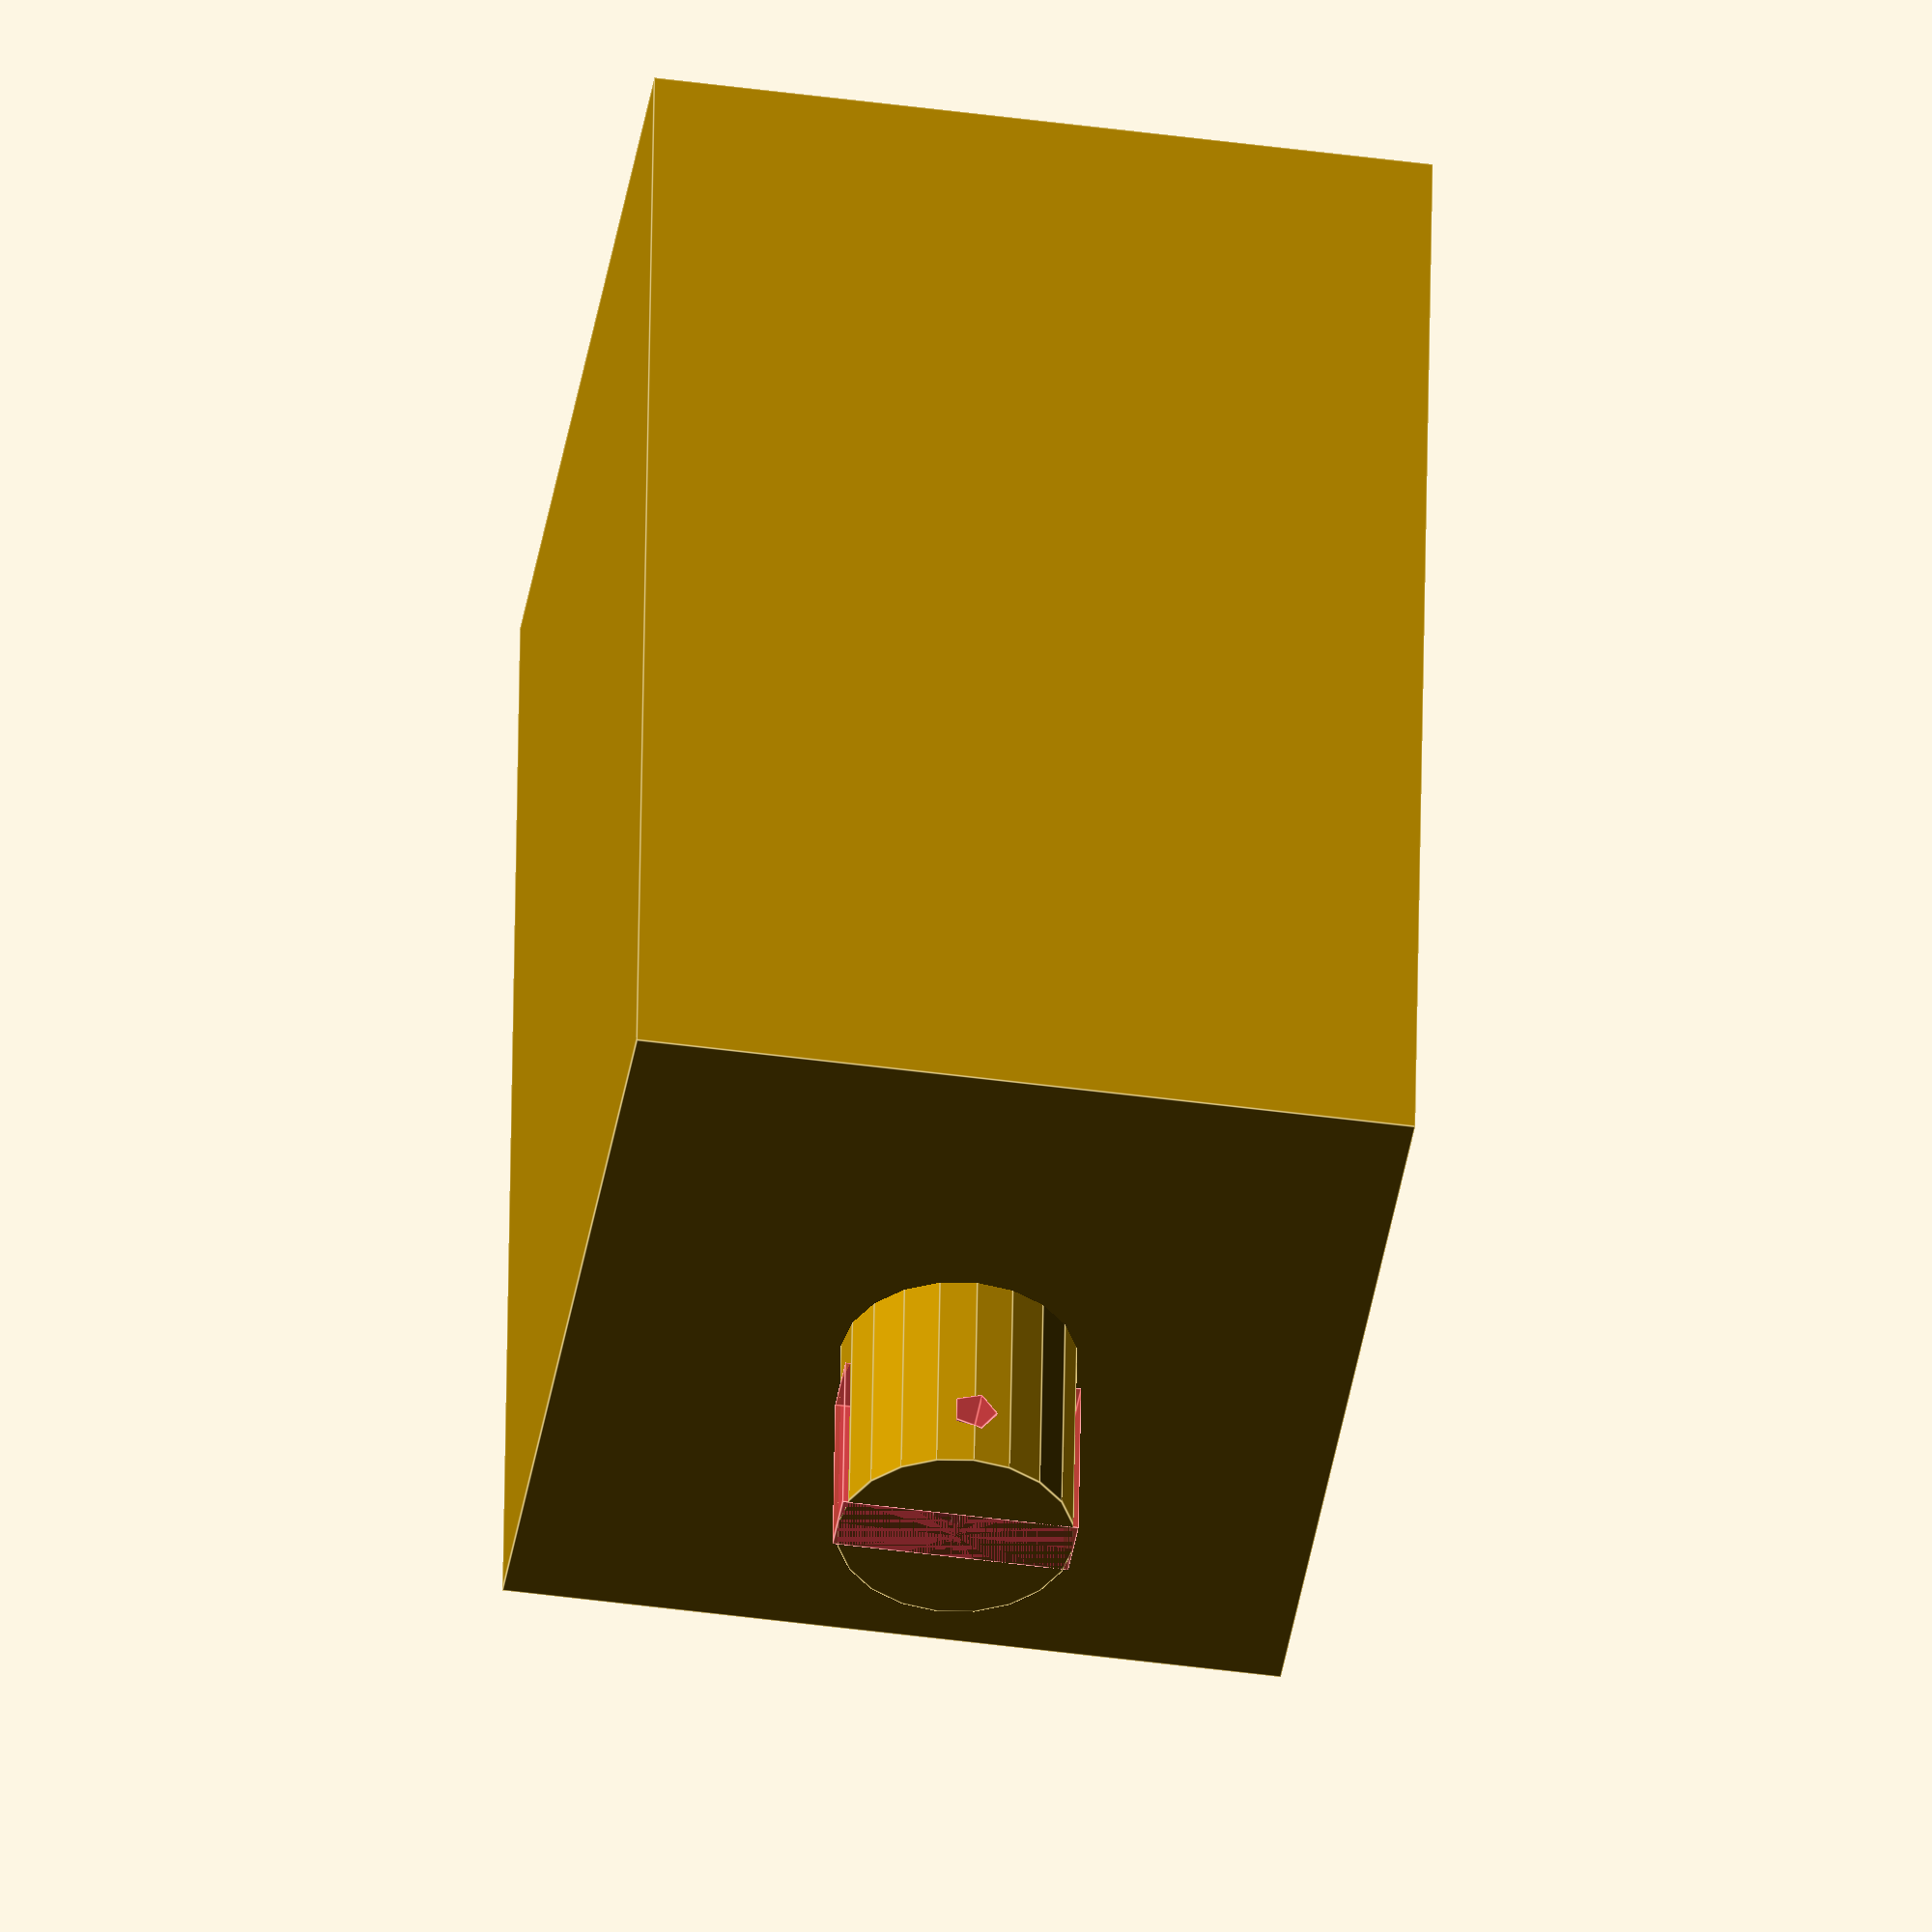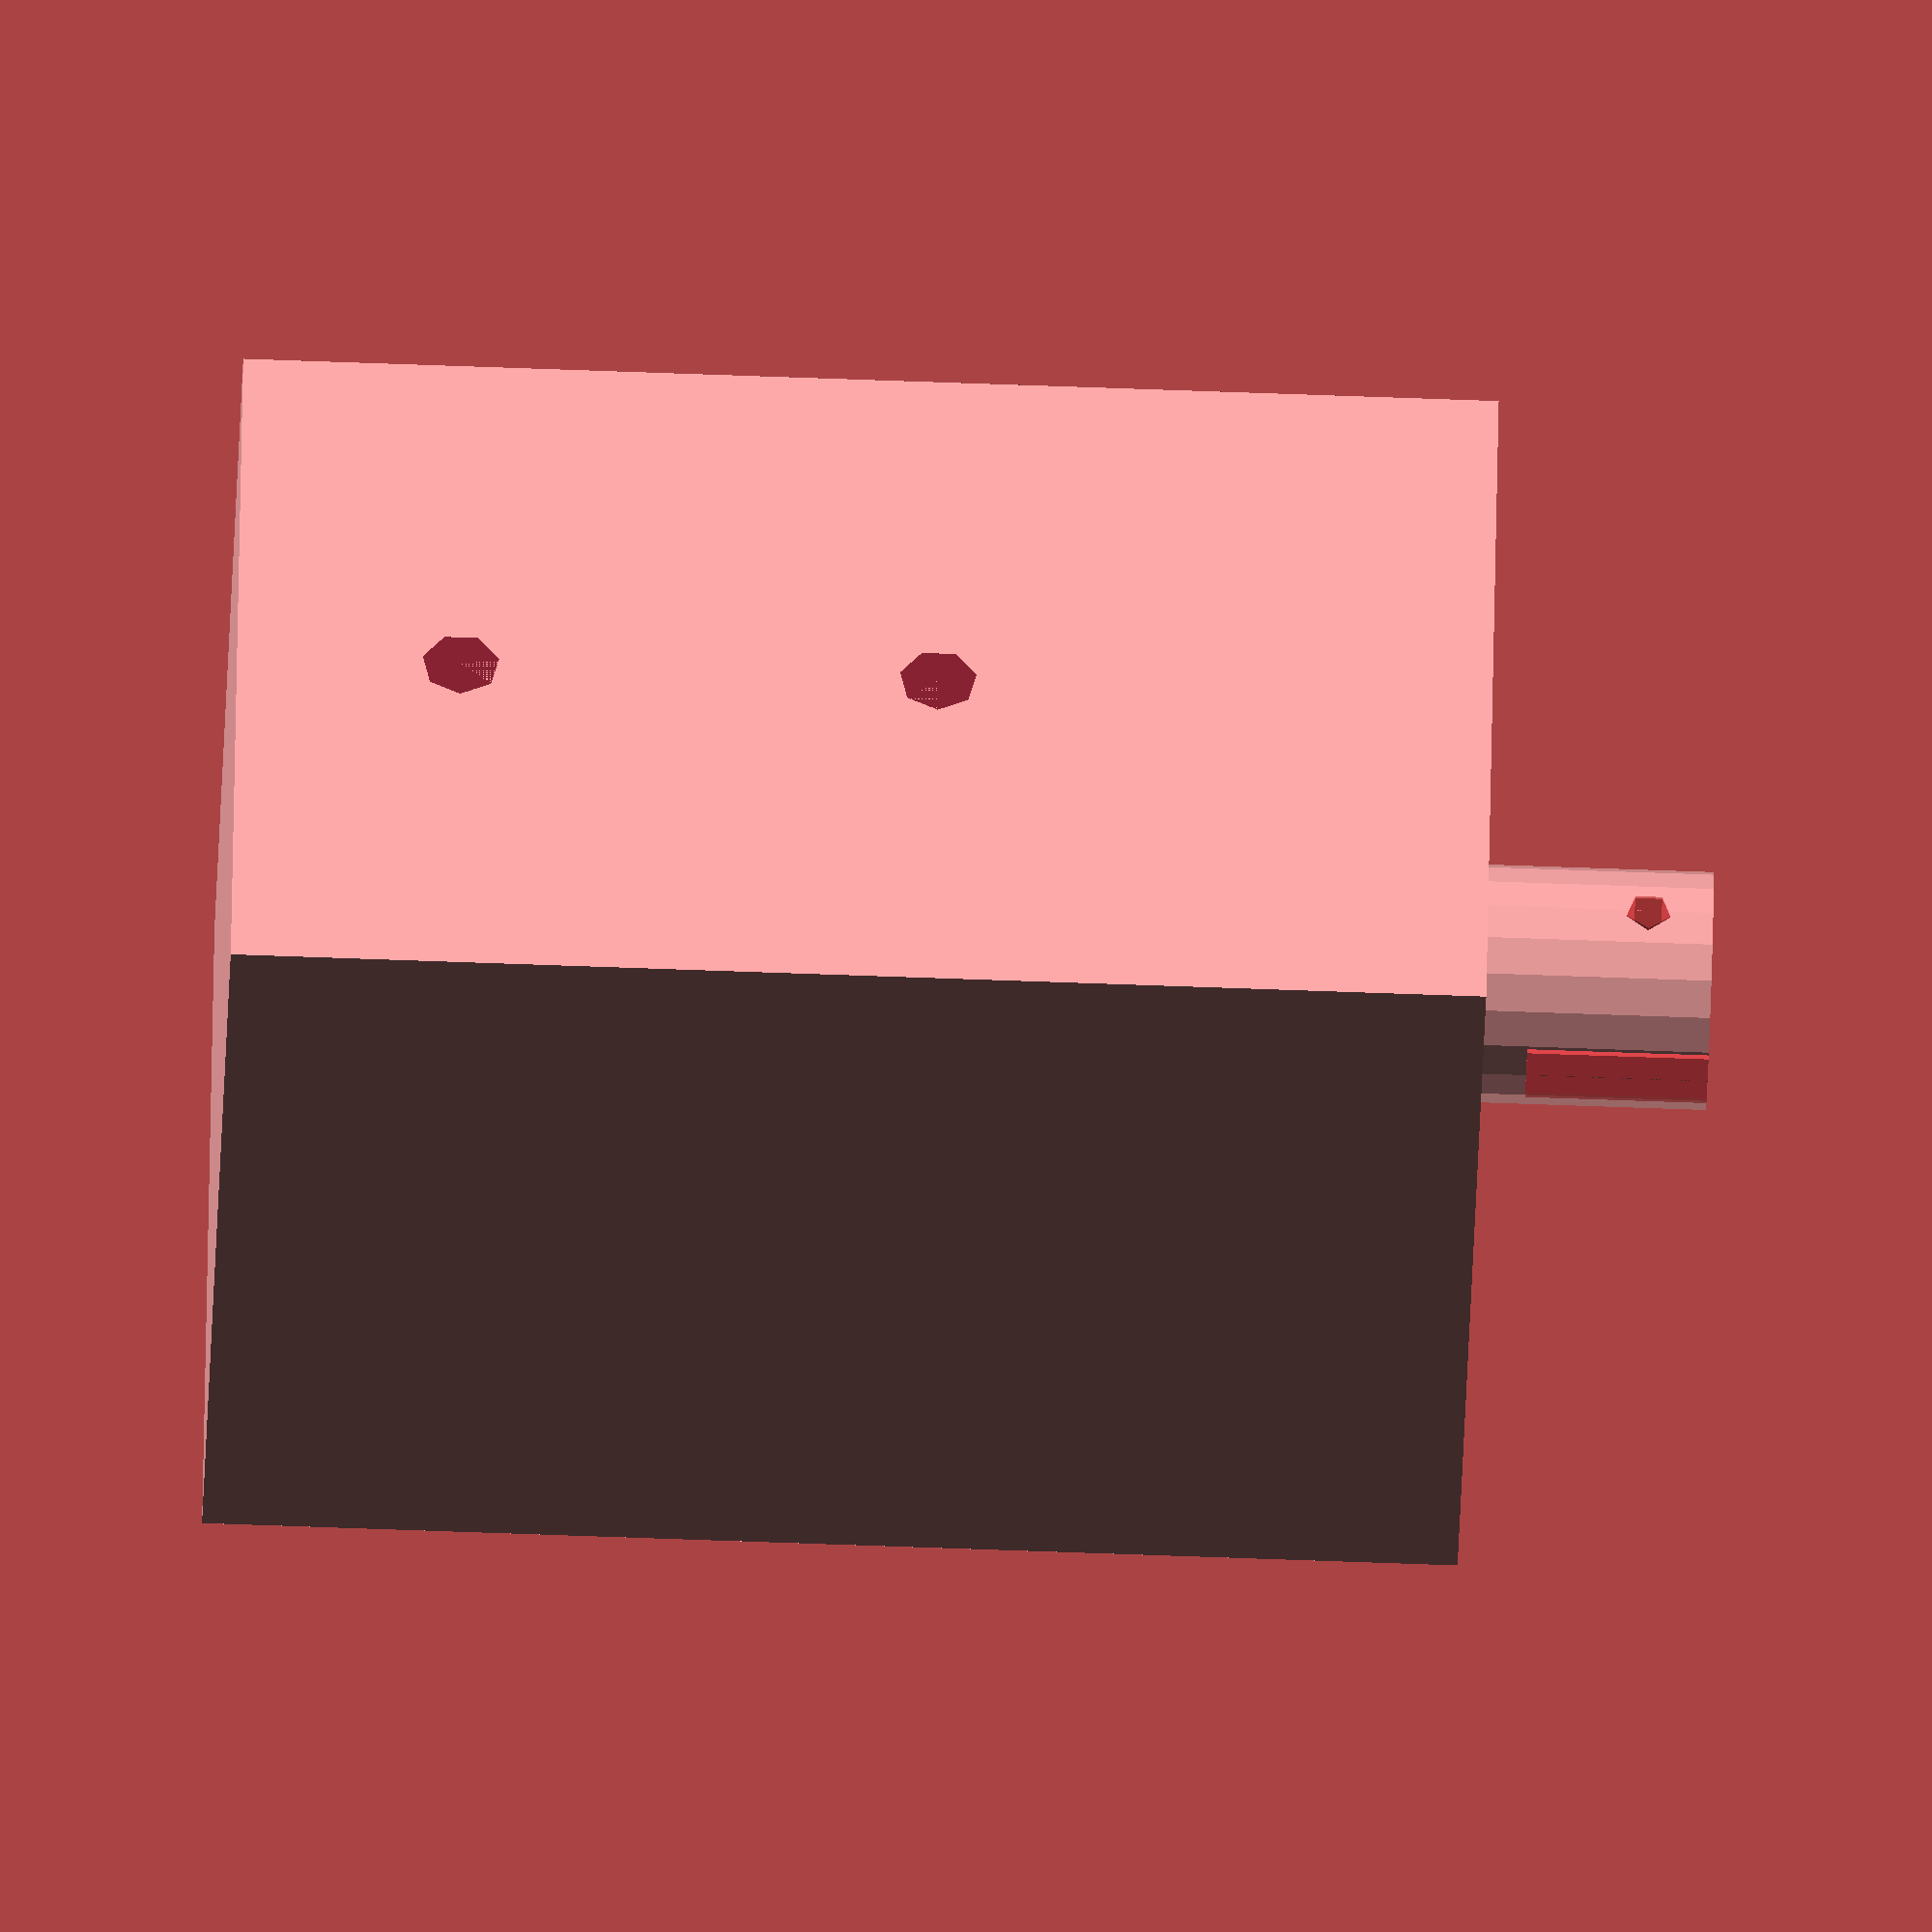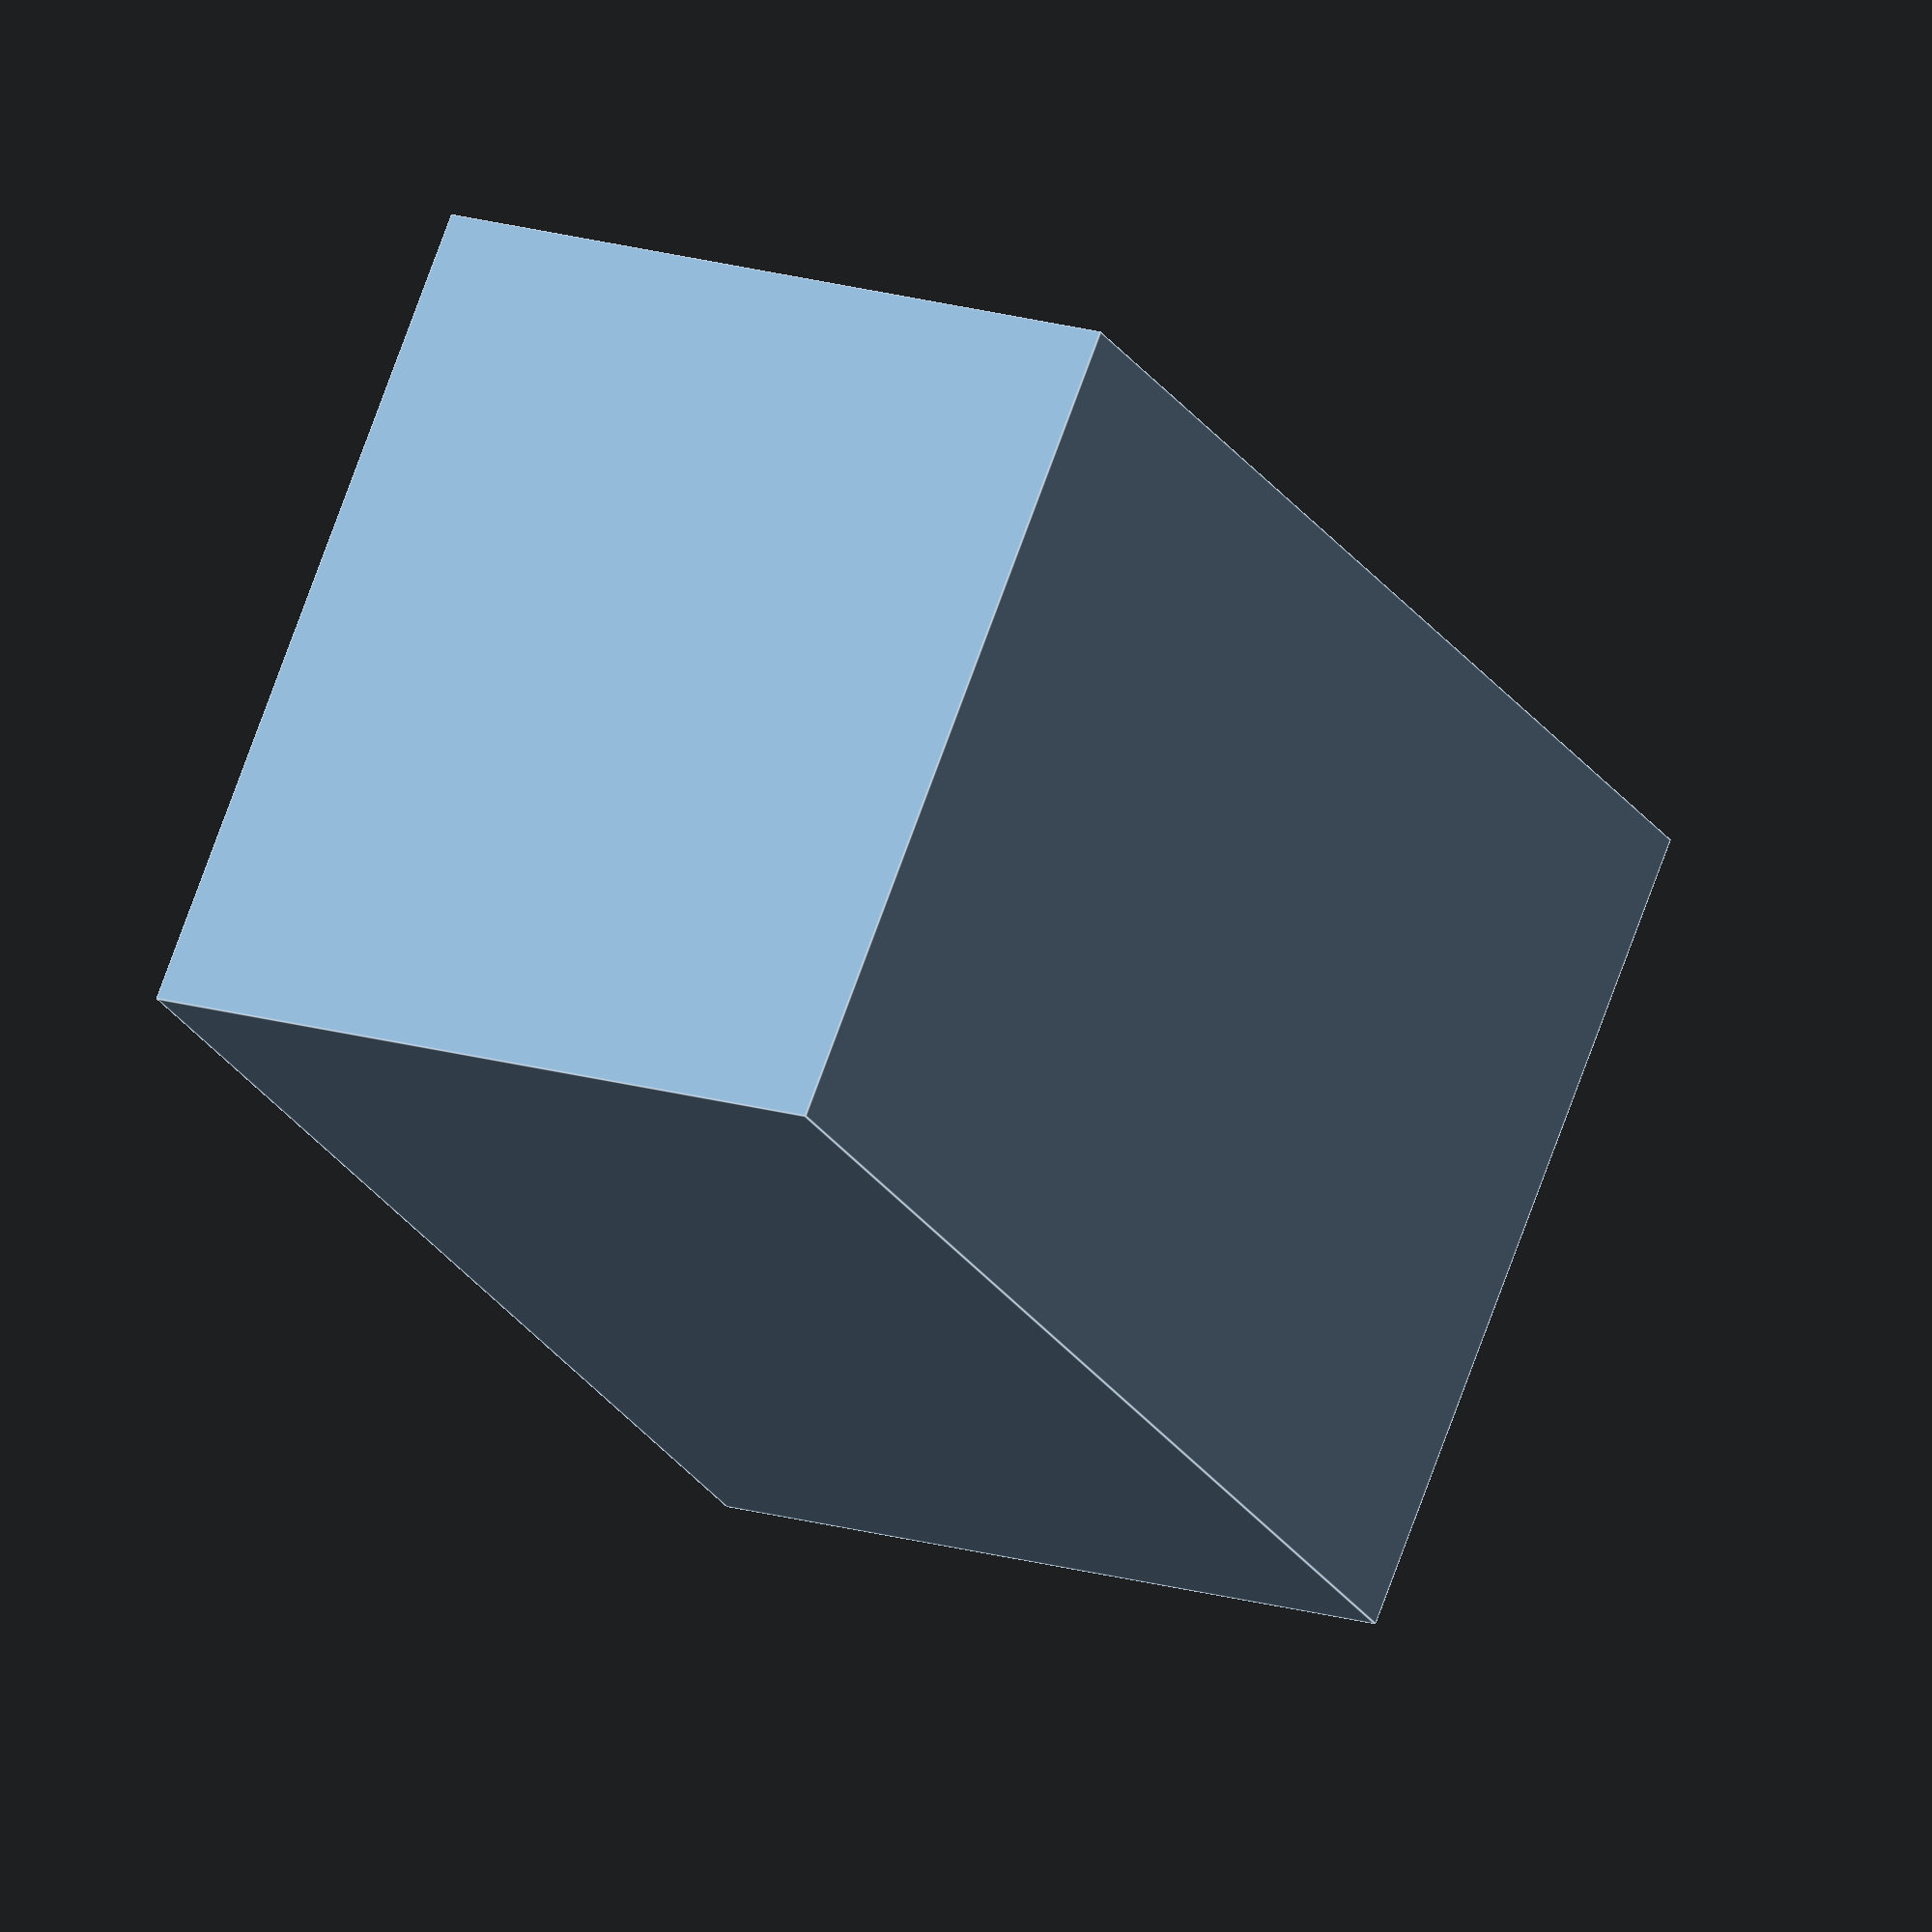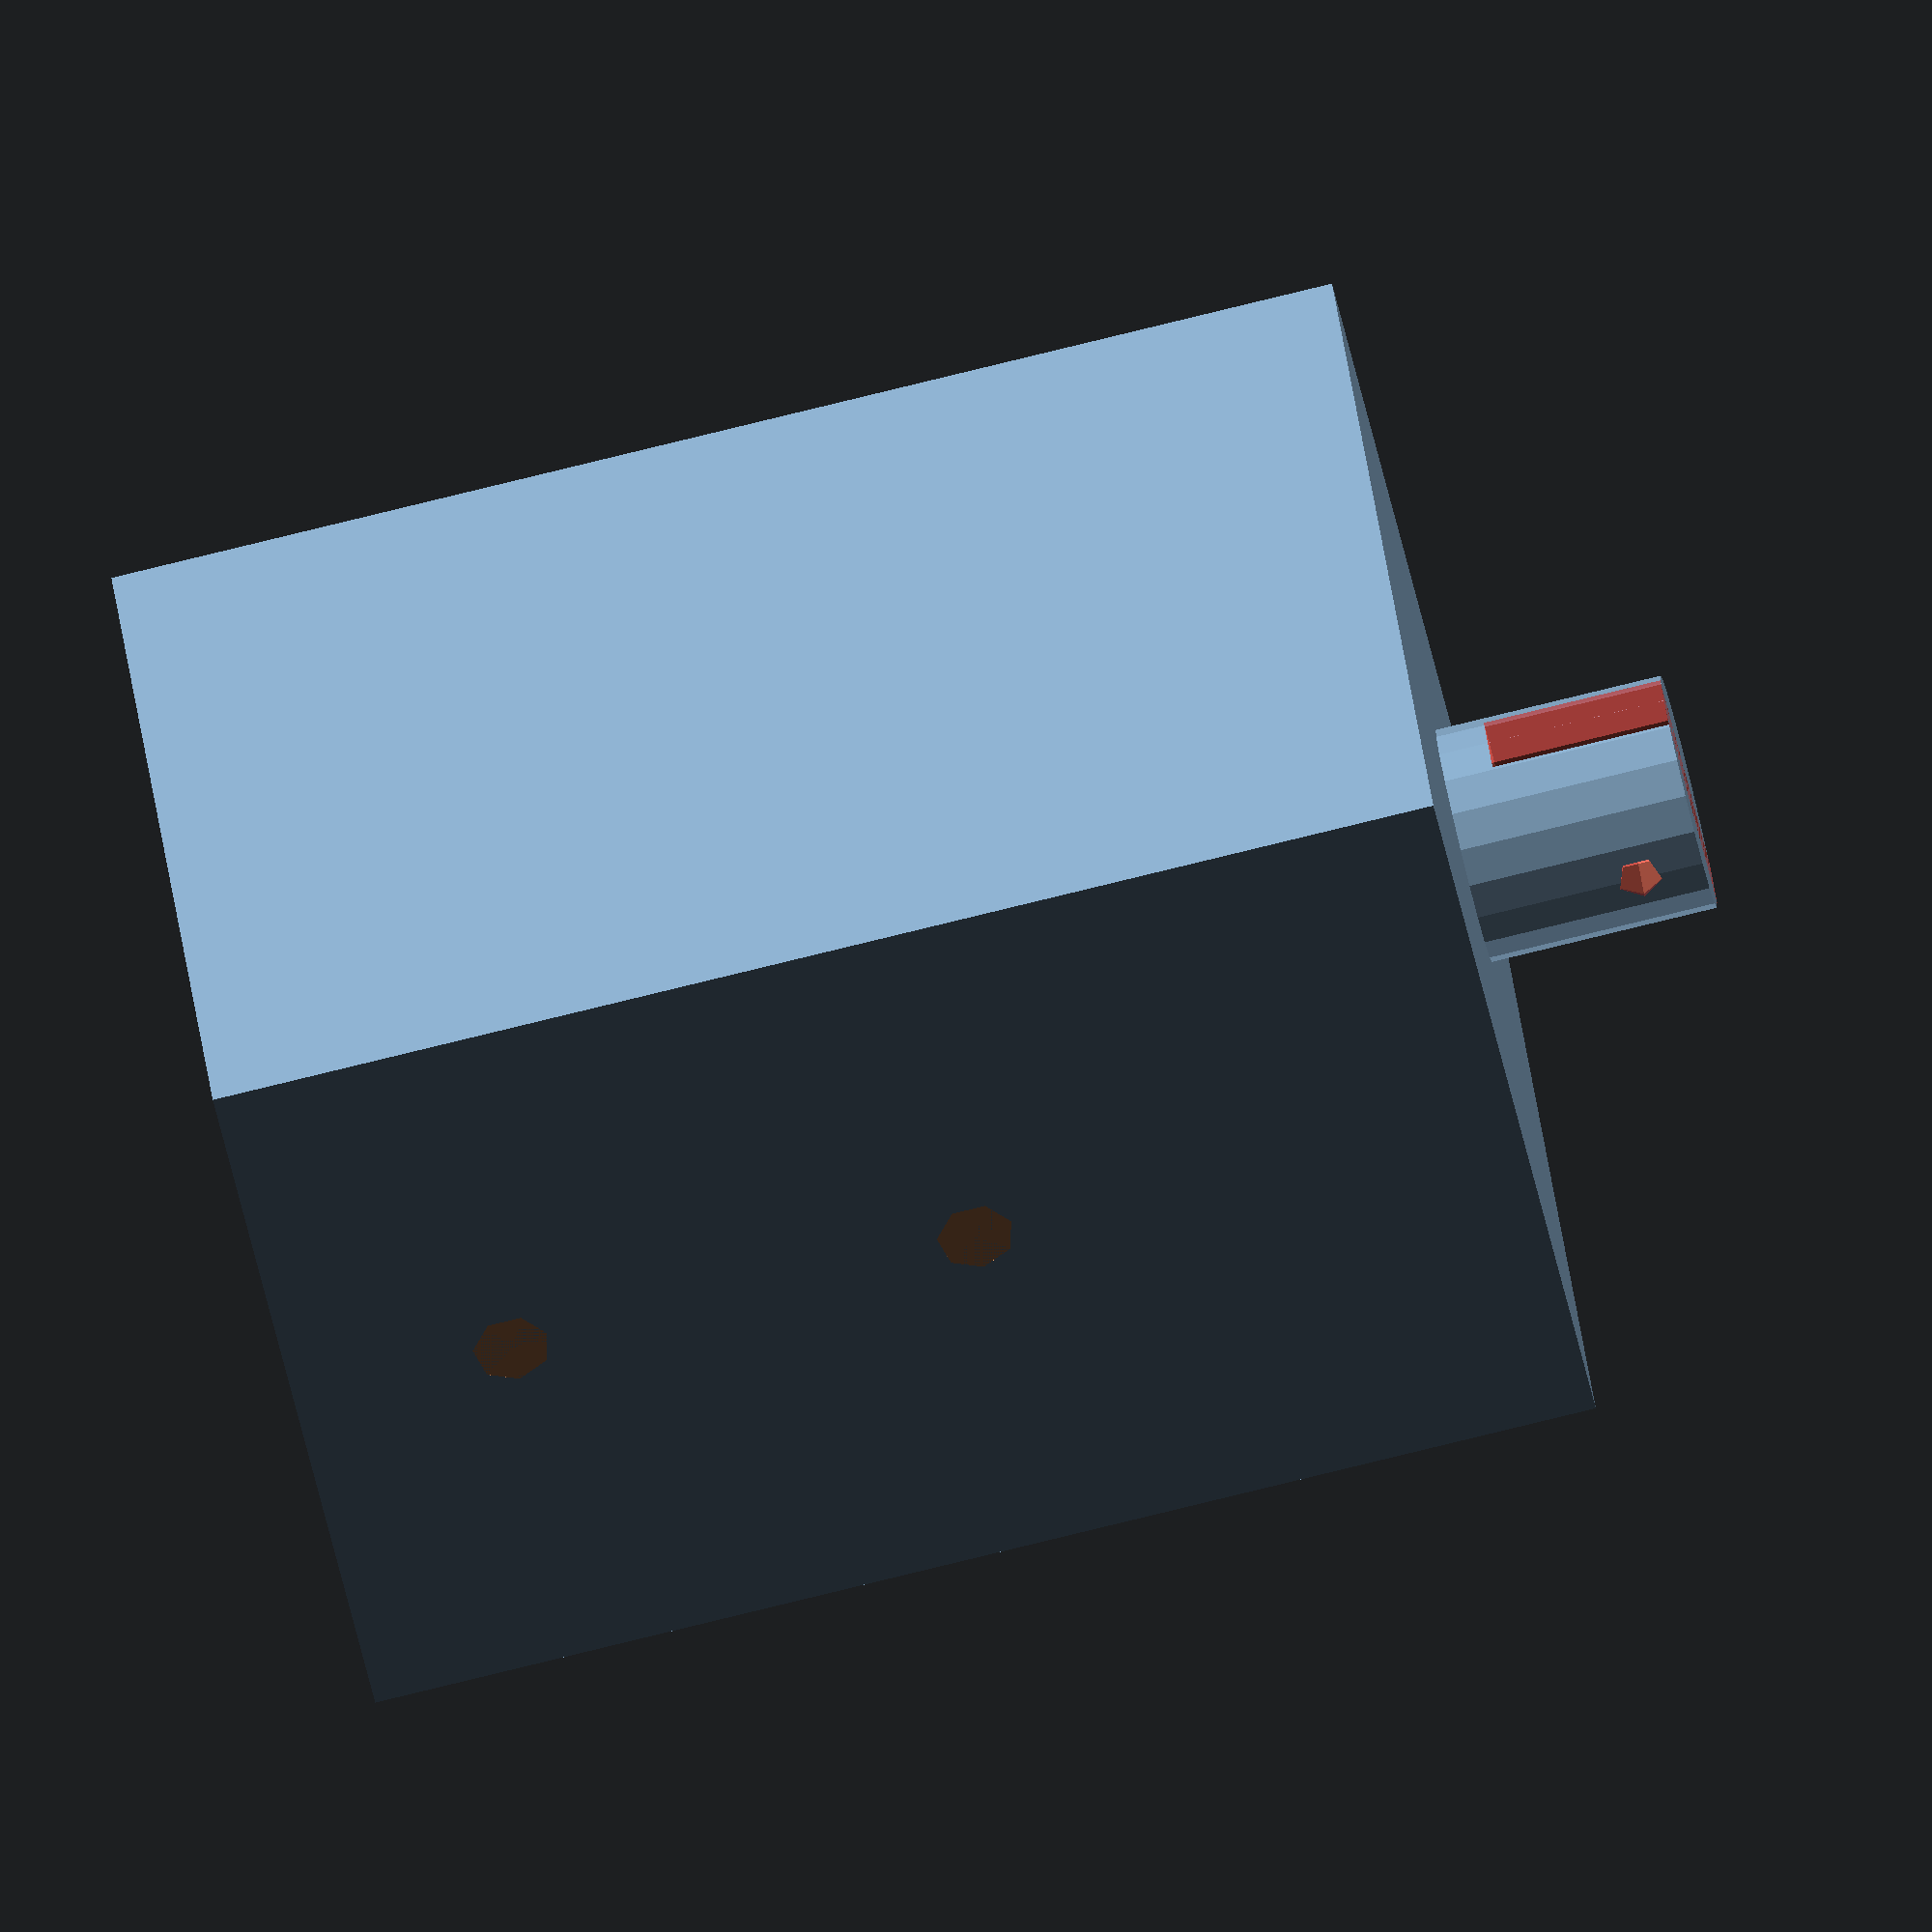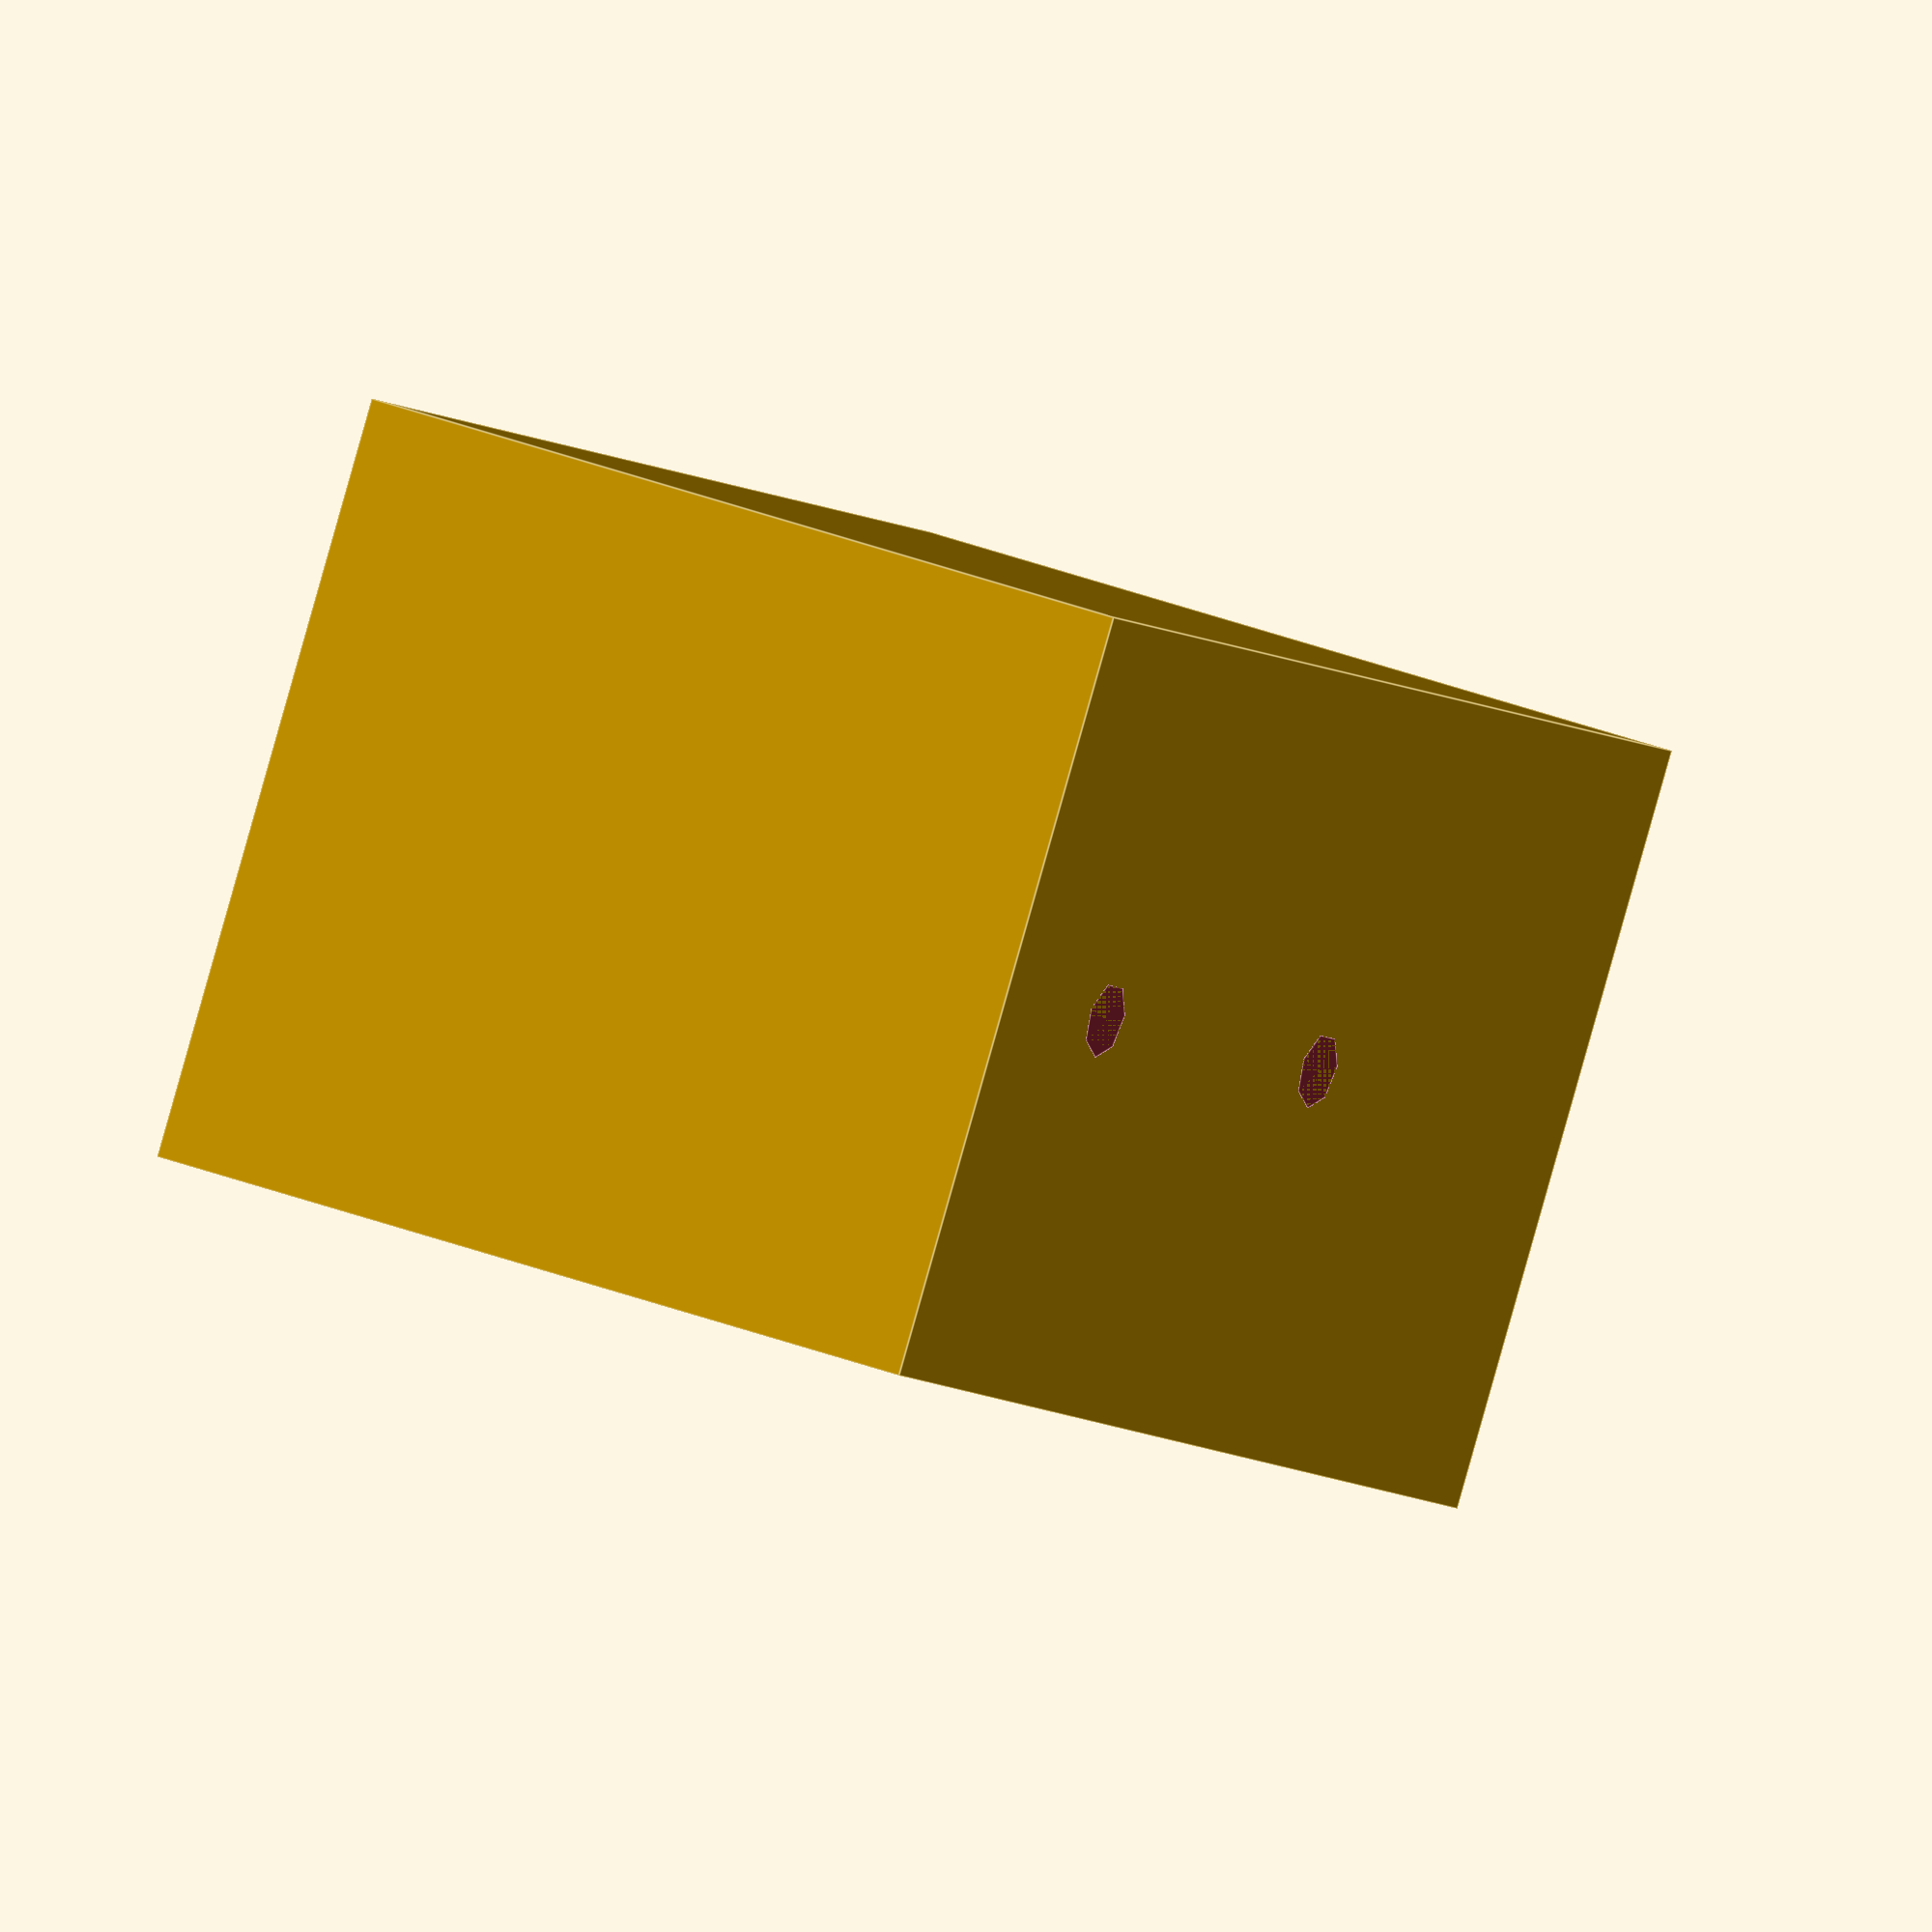
<openscad>
PCL90();

module PCL90(){
    
x=41.91;
y=46.228;
z=66.802;

topz=37.3126;  ///distance from base to center of top mount hole
top2stroke0=38.354;
top2stroke1=70.104;  
plungerholeD=2.4384;
plungercutZ=9.652;
plungercutY=3.556;    

holeOD=4.1656;
botz=topz-25.4;

D=12.7;

difference(){
    union(){
cube([x,y,z]);
translate([x/2,y/2,topz])
    difference(){
cylinder(d=D,h=top2stroke0+(plungerholeD)+1);
translate([0,D/2,top2stroke0])
rotate([90,0,0])     
#cylinder(d=plungerholeD,h=D);     
translate([-D/2,-plungercutY/2,top2stroke0+(plungerholeD)+1-plungercutZ])
#cube([D,plungercutY,plungercutZ]);       
    }
}
translate([x/2,0,topz])
    rotate([90,0,0])
cylinder(d=holeOD,h=y);

translate([x/2,0,botz])
    rotate([90,0,0])
cylinder(d=holeOD,h=y);


}//end main diff    
    
    
}//end module
</openscad>
<views>
elev=310.0 azim=8.9 roll=0.8 proj=o view=edges
elev=66.6 azim=64.3 roll=267.9 proj=o view=solid
elev=207.0 azim=337.6 roll=333.0 proj=o view=edges
elev=261.6 azim=150.5 roll=256.3 proj=o view=solid
elev=186.8 azim=252.3 roll=333.6 proj=o view=edges
</views>
